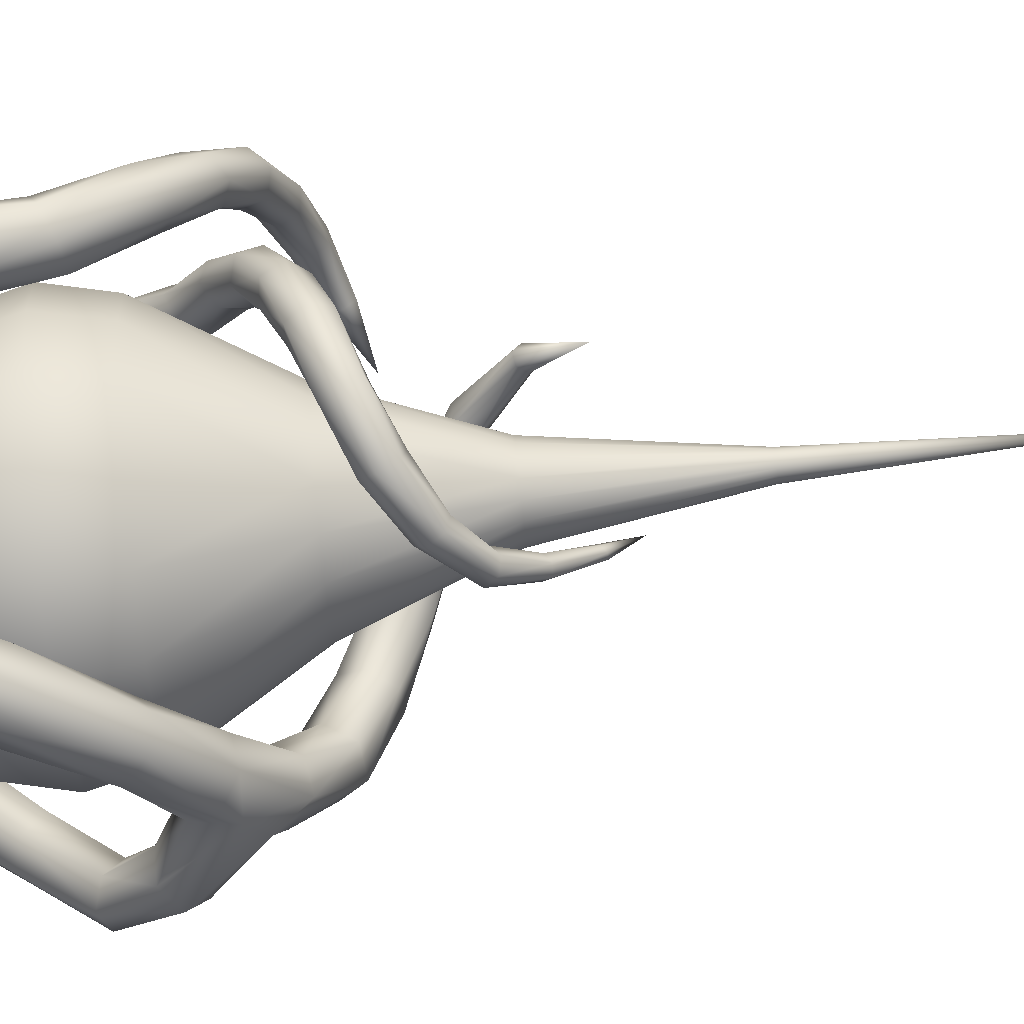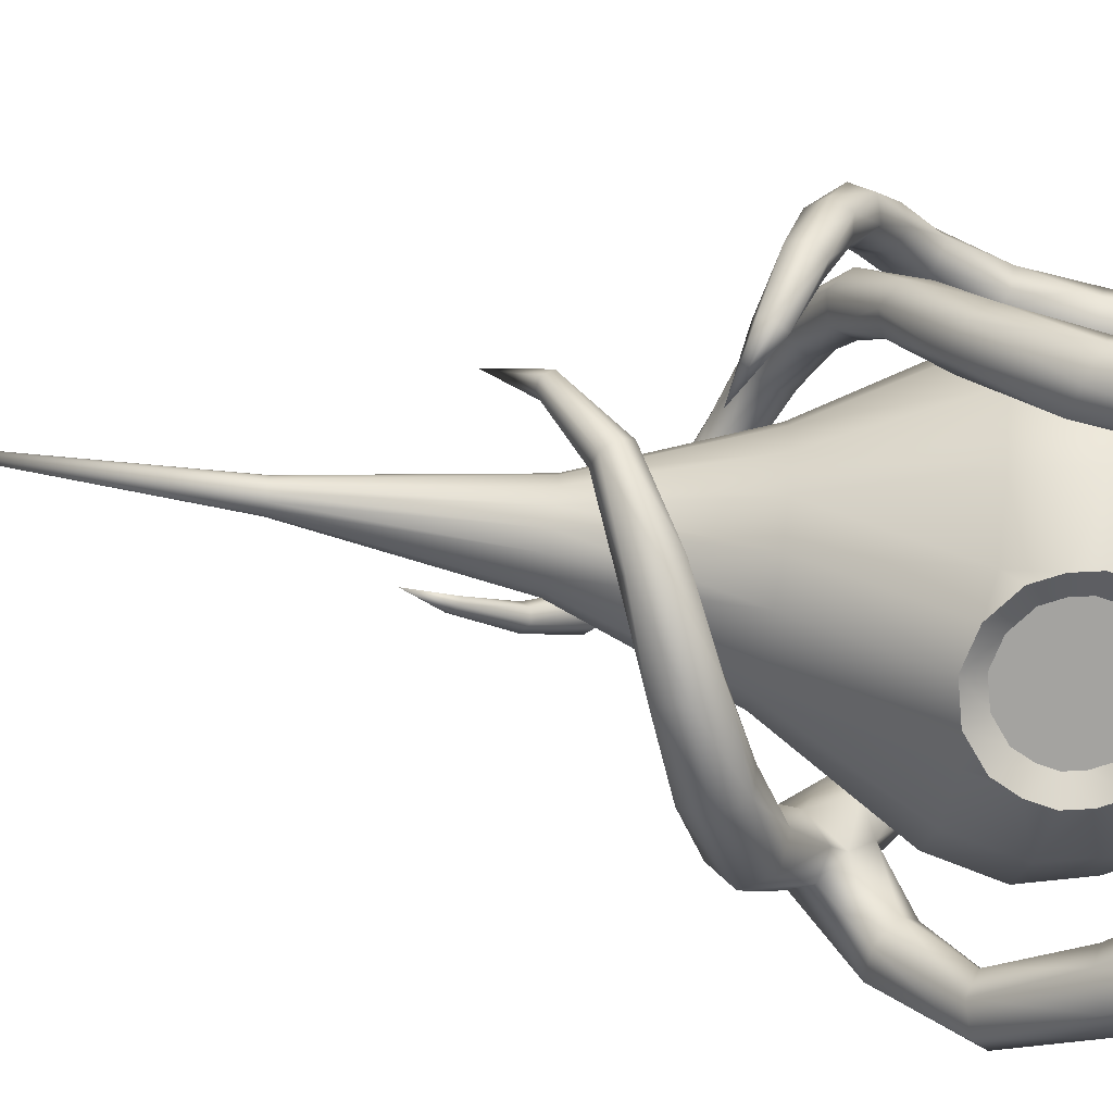
<metadata>
{"format":"obj","ext":"obj","renderer":"f3d","projection":"perspective","resolution":1024,"background":"white","views":[{"elev":76.5,"azim":84.0,"up":"+Z"},{"elev":-73.0,"azim":-98.3,"up":"+Z"}]}
</metadata>
<code>
g default
v -2.2e-05 1394 -5.8e-05
v -2.5e-05 658.6 67
v -25.64 658.6 61.9
v -47.37 658.6 47.37
v -61.9 658.6 25.64
v -67 658.6 -3.2e-05
v -61.9 658.6 -25.64
v -47.37 658.6 -47.37
v -25.64 658.6 -61.9
v -2e-05 658.6 -67
v -2.9e-05 427.1 155.4
v -59.48 427.1 143.6
v -109.9 427.1 109.9
v -143.6 427.1 59.48
v -155.4 427.1 -3.1e-05
v -143.6 427.1 -59.48
v -109.9 427.1 -109.9
v -59.48 427.1 -143.6
v -1.7e-05 427.1 -155.4
v -3e-05 226.7 277.2
v -106.1 226.7 256.1
v -196 226.7 196
v -256.1 226.7 106.1
v -277.2 226.7 -4e-05
v -256.1 226.7 -106.1
v -196 226.7 -196
v -106.1 226.7 -256.1
v -0 250.7 -282.9
v -3.5e-05 126.7 300
v -114.8 126.7 277.2
v -212.1 126.7 212.1
v -277.2 126.7 114.8
v -300 126.7 -3.9e-05
v -277.2 126.7 -114.8
v -212.1 126.7 -212.1
v -126.5 126.5 -282.9
v -3.5e-05 30.78 277.2
v -106.1 30.78 256.1
v -196 30.78 196
v -256.1 30.78 106.1
v -277.2 30.78 -3.1e-05
v -256.1 30.78 -106.1
v -196 30.78 -196
v -106.1 30.78 -256.1
v -8e-06 7.23 -282.9
v -3.4e-05 -99.78 212.1
v -81.18 -99.78 196
v -150 -99.78 150
v -196 -99.78 81.18
v -212.1 -99.78 -1.7e-05
v -196 -99.78 -81.18
v -150 -99.78 -150
v -81.18 -99.78 -196
v -1.9e-05 -99.78 -212.1
v 25.64 658.6 61.9
v 47.37 658.6 47.37
v 61.9 658.6 25.64
v 67 658.6 -2.8e-05
v 61.9 658.6 -25.64
v 47.37 658.6 -47.37
v 25.64 658.6 -61.9
v 59.48 427.1 143.6
v 109.9 427.1 109.9
v 143.6 427.1 59.48
v 155.4 427.1 -1.9e-05
v 143.6 427.1 -59.48
v 109.9 427.1 -109.9
v 59.48 427.1 -143.6
v 106.1 226.7 256.1
v 196 226.7 196
v 256.1 226.7 106.1
v 277.2 226.7 -2e-05
v 256.1 226.7 -106.1
v 196 226.7 -196
v 106.1 226.7 -256.1
v 114.8 126.7 277.2
v 212.1 126.7 212.1
v 277.2 126.7 114.8
v 300 126.7 -1.5e-05
v 277.2 126.7 -114.8
v 212.1 126.7 -212.1
v 126.5 126.5 -282.9
v 106.1 30.78 256.1
v 196 30.78 196
v 256.1 30.78 106.1
v 277.2 30.78 -1.1e-05
v 256.1 30.78 -106.1
v 196 30.78 -196
v 106.1 30.78 -256.1
v 81.18 -99.78 196
v 150 -99.78 150
v 196 -99.78 81.18
v 212.1 -99.78 -2e-06
v 196 -99.78 -81.18
v 150 -99.78 -150
v 81.18 -99.78 -196
v -100.7 202 -282.9
v 100.7 202 -282.9
v 100.7 53.47 -282.9
v -100.7 53.47 -282.9
v -56.44 237.2 -282.9
v -119.1 164.3 -282.9
v 56.44 237.2 -282.9
v 119.1 164.3 -282.9
v 119.1 89.98 -282.9
v 56.44 19.57 -282.9
v -56.44 19.57 -282.9
v -119.1 89.98 -282.9
v -93.29 126.8 -260
v -87.83 99.9 -260
v 74.21 182.5 -260
v 41.61 208.4 -260
v -1.1e-05 38.9 -260
v 41.61 47.99 -260
v -87.83 154.7 -260
v -41.61 208.4 -260
v -74.21 182.5 -260
v 93.29 126.8 -260
v 87.83 154.7 -260
v 87.83 99.9 -260
v -41.61 47.99 -260
v -5e-06 218.4 -260
v 74.21 72.99 -260
v -74.21 72.99 -260
v -1.2e-05 126.6 -260
v -288.7 63.15 -273.2
v -254.5 -99.78 -317.6
v -265 59.74 -319.1
v -303.7 -99.78 -266.3
v -339.9 56.16 -269.9
v -361.3 -99.78 -276.8
v -367.4 45.77 -312.6
v -385 -99.78 -338.4
v -343.7 42.37 -358.5
v -343.5 -99.78 -389.7
v -292.5 49.35 -361.7
v -278.3 -99.78 -379.2
v -273.7 197.2 -290.7
v -271.9 184.7 -243.8
v -311.3 166.5 -221.9
v -352.5 160.7 -247
v -354.3 173.2 -293.9
v -314.9 191.5 -315.8
v -297.9 308.7 -206
v -274.7 292.3 -174.1
v -292 263.7 -147.5
v -332.6 251.4 -152.8
v -355.9 267.8 -184.7
v -338.6 296.5 -211.3
v -314.8 369.4 -100.9
v -281.6 357.7 -84.37
v -280.7 324.5 -64.19
v -312.8 303 -60.55
v -346 314.7 -77.09
v -347 347.9 -97.28
v -306.3 413.8 -10.67
v -268.4 405.2 -11.26
v -256.1 370.7 1.629
v -281.6 344.7 15.11
v -319.5 353.2 15.7
v -331.9 387.7 2.807
v -263.4 444.2 86.31
v -231.7 440.2 67.56
v -213.7 407.8 68.34
v -227.4 379.5 87.87
v -259.1 383.5 106.6
v -277.1 415.9 105.8
v -197.2 469.5 162.8
v -178.8 470.6 131.4
v -161.4 441.1 119.5
v -162.3 410.4 139
v -180.7 409.2 170.3
v -198.1 438.8 182.2
v -103.6 494.6 200.4
v -102.9 500.3 165.9
v -92.26 475.1 144.3
v -82.37 444.1 157.1
v -83.11 438.4 191.5
v -93.75 463.7 213.2
v -5.478 526.3 191.2
v -20.98 534.6 163.2
v -20.87 513.9 137.5
v -5.251 484.8 139.8
v 10.25 476.6 167.7
v 10.14 497.3 193.5
v 72.2 567.6 138.1
v 49.04 575.1 124.7
v 39.55 559.8 103.6
v 53.24 536.9 95.84
v 76.4 529.4 109.2
v 85.89 544.7 130.3
v 112 623.2 62.75
v 87.57 628.7 63.13
v 71.57 615.7 48.82
v 80.05 597.2 34.12
v 104.5 591.7 33.74
v 120.5 604.7 48.06
v 102.8 686.6 -14.9
v 87.85 688.5 -6.035
v 73.73 679.2 -10.59
v 74.6 668 -24.02
v 89.59 666.1 -32.88
v 103.7 675.4 -28.33
v 72.67 757.4 -87.59
v 66.44 757 -76.98
v 56.59 749.7 -75.9
v 52.96 742.8 -85.42
v 59.19 743.2 -96.03
v 69.05 750.5 -97.11
v 36.64 809.3 -136.2
v -217.5 63.54 352.3
v -155.1 -99.78 328.5
v -173.3 60.13 379.3
v -223.9 -99.78 310.3
v -263 56.54 376.2
v -267.7 -99.78 349.2
v -264.4 46.12 427
v -256 -99.78 414.4
v -220.1 42.71 454
v -193.7 -99.78 436.6
v -174.6 49.71 430.1
v -143.3 -99.78 393.7
v -192.5 197.9 383.6
v -215.4 185.4 342.5
v -260.5 167.1 344.3
v -282.8 161.4 387.2
v -259.9 173.9 428.4
v -214.8 192.2 426.6
v -259 309.7 344.6
v -255.7 293.3 305.1
v -284.4 264.5 291.4
v -316.4 252.3 317.1
v -319.8 268.7 356.5
v -291.1 297.5 370.2
v -316.7 370.6 282.2
v -296.9 358.8 250.8
v -306.6 325.5 233
v -336.1 304 246.6
v -355.9 315.7 278.1
v -346.2 349 295.9
v -356.2 413 199.5
v -325.3 405 181.4
v -321.6 372.3 164.9
v -348.9 347.7 166.5
v -379.9 355.8 184.7
v -383.5 388.4 201.2
v -368.1 441 93.69
v -336.3 437.6 93.31
v -323.4 409.6 84.66
v -342.2 385.1 76.38
v -374 388.6 76.76
v -387 416.6 85.41
v -348.9 464.7 -4.634
v -323.5 465.6 9.034
v -306.7 442.2 9.888
v -315.4 417.8 -2.926
v -340.8 416.9 -16.59
v -357.6 440.3 -17.45
v -285.2 486.7 -81.01
v -273.5 490.3 -62.68
v -260.7 474.3 -54.5
v -259.5 454.8 -64.64
v -271.2 451.2 -82.97
v -284.1 467.2 -91.15
v -190.4 507 -107.1
v 421.2 112.7 -142.8
v 379.3 124.2 -134
v 308.8 22.46 -219
v 349.9 8.048 -240.2
v 356.7 150.8 -162.2
v 276.8 49.14 -243.8
v 376.1 165.9 -199.3
v 286 61.4 -289.8
v 418.1 154.4 -208.2
v 327.2 46.98 -311
v 440.6 127.8 -179.9
v 359.1 20.31 -286.1
v 380.9 253.1 -84.88
v 351.4 225.5 -60.33
v 368 198.6 -25.11
v 414.1 199.4 -14.45
v 443.5 227.1 -39.01
v 426.9 254 -74.22
v 343.2 315.2 -19.76
v 313.4 282.8 12.3
v 312.7 248.6 55.44
v 359.6 250.4 90.94
v 368.7 310.9 87.48
v 377.1 338.4 35.65
v 191.6 105.4 345.7
v 193.2 79.37 296.4
v 239.4 52.57 280.5
v 284 51.79 313.9
v 282.4 77.82 363.1
v 236.2 104.6 379
v 262.8 237.3 253.4
v 236.2 216.1 214.8
v 259.5 184.2 182
v 309.4 173.4 187.8
v 336 194.6 226.3
v 312.7 226.5 259.1
v 316.7 316.4 144.7
v 269.6 307.9 117.5
v 267.5 270.7 77.05
v 361.7 287.6 131.4
v 336.6 389.4 24.14
v 287.2 381.7 24.47
v 268.1 340.8 2.969
v 298.4 307.5 -18.85
v 366.9 356.1 2.322
v 305.5 448 -94.68
v 262.7 442.4 -69.42
v 235.5 400.9 -75.27
v 251 365 -106.4
v 293.8 370.5 -131.6
v 321 412 -125.8
v 214.1 496.6 -187.3
v 190.5 494.7 -145.9
v 165.1 456 -134.7
v 163.3 419.2 -164.8
v 186.8 421 -206.2
v 212.2 459.7 -217.4
v 95.88 543.2 -230
v 95.86 545.2 -183.3
v 79.63 509.2 -158.4
v 63.4 471.1 -180.1
v 63.41 469.1 -226.8
v 79.65 505.1 -251.7
v -34.2 586.3 -213
v -15.24 590.7 -179.9
v -16.73 563.2 -153.1
v -37.19 531.3 -159.4
v -56.15 526.9 -192.5
v -54.66 554.4 -219.3
v -136.5 627.9 -141.1
v -112.6 634.2 -123
v -102.8 620.3 -100.9
v -119.5 595.3 -95.17
v -145.6 590.6 -110.3
v -151.6 608.9 -134.4
v -177.4 694.4 -27.51
v -158.8 697.2 -27.63
v -147.5 685.5 -18.37
v -154.6 670.9 -8.996
v -173.2 668 -8.874
v -184.6 679.7 -18.13
v -149.8 756.9 78.61
v 100.9 -99.78 403
v 125.9 -99.78 343.2
v 194 -99.78 333.6
v 229 -99.78 390
v 204.1 -99.78 445.3
v 140 -99.78 454.1
v 206.9 -99.78 -268.9
v 269.8 -99.78 -304.1
v 145 -99.78 -305.6
v 146 -99.78 -377.6
v 208.9 -99.78 -412.9
v 270.8 -99.78 -376.1
v -2.2e-05 959.9 -22.27
v -8.524 959.9 -20.58
v -15.75 959.9 -15.75
v -20.58 959.9 -8.524
v -22.27 959.9 -4.7e-05
v -20.58 959.9 8.524
v -15.75 959.9 15.75
v -8.524 959.9 20.58
v -2.4e-05 959.9 22.27
v 8.524 959.9 20.58
v 15.75 959.9 15.75
v 20.58 959.9 8.524
v 22.27 959.9 -4.7e-05
v 20.58 959.9 -8.524
v 15.75 959.9 -15.75
v 8.524 959.9 -20.58
g GE_Mission_tente_kamique
f 2 368 367
f 367 1 366
f 366 1 365
f 5 364 6
f 6 364 363
f 363 1 362
f 362 1 361
f 9 360 10
f 11 2 12
f 12 2 3
f 12 3 13
f 13 3 4
f 13 4 14
f 14 4 5
f 14 5 15
f 15 5 6
f 15 6 16
f 16 6 7
f 16 7 17
f 17 7 8
f 17 8 18
f 18 8 9
f 18 9 19
f 19 9 10
f 20 11 21
f 21 11 12
f 21 12 22
f 22 12 13
f 22 13 23
f 23 13 14
f 23 14 24
f 24 14 15
f 24 15 25
f 25 15 16
f 25 16 26
f 26 16 17
f 26 17 27
f 27 17 18
f 101 18 28
f 28 18 19
f 29 20 30
f 30 20 21
f 30 21 31
f 31 21 22
f 31 22 32
f 32 22 23
f 32 23 33
f 33 23 24
f 33 24 34
f 34 24 25
f 34 25 35
f 35 25 26
f 35 26 102
f 97 102 27
f 36 35 102
f 37 29 38
f 38 29 30
f 38 30 39
f 39 30 31
f 39 31 40
f 40 31 32
f 40 32 41
f 41 32 33
f 41 33 42
f 42 33 34
f 42 34 43
f 43 34 35
f 43 35 108
f 108 35 36
f 108 44 43
f 46 37 47
f 47 37 38
f 47 38 48
f 48 38 39
f 48 39 49
f 49 39 40
f 49 40 50
f 50 40 41
f 50 41 51
f 51 41 42
f 51 42 52
f 52 42 43
f 52 43 53
f 53 43 44
f 53 44 54
f 54 44 107
f 55 368 2
f 56 370 369
f 57 370 56
f 58 372 371
f 59 372 58
f 60 374 373
f 61 374 60
f 10 360 375
f 62 2 11
f 55 2 62
f 63 55 62
f 56 55 63
f 64 56 63
f 57 56 64
f 65 57 64
f 58 57 65
f 66 58 65
f 59 58 66
f 67 59 66
f 60 59 67
f 68 60 67
f 61 60 68
f 19 61 68
f 10 61 19
f 69 11 20
f 62 11 69
f 70 62 69
f 63 62 70
f 71 63 70
f 64 63 71
f 72 64 71
f 65 64 72
f 73 65 72
f 66 65 73
f 74 66 73
f 67 66 74
f 75 67 74
f 68 67 75
f 103 68 75
f 19 68 28
f 76 20 29
f 69 20 76
f 77 69 76
f 70 69 77
f 78 70 77
f 71 70 78
f 79 71 78
f 72 71 79
f 80 72 79
f 73 72 80
f 81 73 80
f 74 73 81
f 82 104 81
f 104 74 81
f 103 75 98
f 83 29 37
f 76 29 83
f 84 76 83
f 77 76 84
f 85 77 84
f 78 77 85
f 86 78 85
f 79 78 86
f 87 79 86
f 80 79 87
f 88 80 87
f 81 80 88
f 89 105 88
f 105 81 88
f 54 106 89
f 90 37 46
f 83 37 90
f 91 83 90
f 84 83 91
f 92 84 91
f 85 84 92
f 93 85 92
f 86 85 93
f 94 86 93
f 87 86 94
f 95 87 94
f 88 87 95
f 96 88 95
f 89 88 96
f 54 89 96
f 45 106 54
f 105 82 81
f 97 27 101
f 104 98 75
f 45 54 107
f 101 27 18
f 102 26 27
f 28 68 103
f 104 75 74
f 99 105 89
f 106 99 89
f 107 44 100
f 100 44 108
f 109 110 108
f 108 36 109
f 111 112 103
f 103 98 111
f 45 114 106
f 114 45 113
f 102 109 36
f 109 102 115
f 101 117 97
f 117 101 116
f 118 119 104
f 104 82 118
f 105 118 82
f 118 105 120
f 121 113 45
f 45 107 121
f 28 116 101
f 116 28 122
f 97 115 102
f 115 97 117
f 112 122 28
f 28 103 112
f 119 111 98
f 98 104 119
f 99 120 105
f 120 99 123
f 106 123 99
f 123 106 114
f 124 121 107
f 107 100 124
f 110 124 100
f 100 108 110
f 110 109 125
f 112 111 125
f 114 113 125
f 109 115 125
f 117 116 125
f 119 118 125
f 118 120 125
f 113 121 125
f 116 122 125
f 115 117 125
f 122 112 125
f 111 119 125
f 120 123 125
f 123 114 125
f 121 124 125
f 124 110 125
f 128 126 127
f 129 127 126
f 126 130 129
f 131 129 130
f 130 132 131
f 133 131 132
f 132 134 133
f 135 133 134
f 134 136 135
f 137 135 136
f 136 128 137
f 127 137 128
f 138 139 128
f 126 128 139
f 139 140 126
f 130 126 140
f 140 141 130
f 132 130 141
f 141 142 132
f 134 132 142
f 142 143 134
f 136 134 143
f 143 138 136
f 128 136 138
f 144 145 138
f 139 138 145
f 145 146 139
f 140 139 146
f 146 147 140
f 141 140 147
f 147 148 141
f 142 141 148
f 148 149 142
f 143 142 149
f 149 144 143
f 138 143 144
f 150 151 144
f 145 144 151
f 151 152 145
f 146 145 152
f 152 153 146
f 147 146 153
f 153 154 147
f 148 147 154
f 154 155 148
f 149 148 155
f 155 150 149
f 144 149 150
f 156 157 150
f 151 150 157
f 157 158 151
f 152 151 158
f 158 159 152
f 153 152 159
f 159 160 153
f 154 153 160
f 160 161 154
f 155 154 161
f 161 156 155
f 150 155 156
f 162 163 156
f 157 156 163
f 163 164 157
f 158 157 164
f 164 165 158
f 159 158 165
f 165 166 159
f 160 159 166
f 166 167 160
f 161 160 167
f 167 162 161
f 156 161 162
f 168 169 162
f 163 162 169
f 169 170 163
f 164 163 170
f 170 171 164
f 165 164 171
f 171 172 165
f 166 165 172
f 172 173 166
f 167 166 173
f 173 168 167
f 162 167 168
f 174 175 168
f 169 168 175
f 175 176 169
f 170 169 176
f 176 177 170
f 171 170 177
f 177 178 171
f 172 171 178
f 178 179 172
f 173 172 179
f 179 174 173
f 168 173 174
f 180 181 174
f 175 174 181
f 181 182 175
f 176 175 182
f 182 183 176
f 177 176 183
f 183 184 177
f 178 177 184
f 184 185 178
f 179 178 185
f 185 180 179
f 174 179 180
f 186 187 180
f 181 180 187
f 187 188 181
f 182 181 188
f 188 189 182
f 183 182 189
f 189 190 183
f 184 183 190
f 190 191 184
f 185 184 191
f 191 186 185
f 180 185 186
f 192 193 186
f 187 186 193
f 193 194 187
f 188 187 194
f 194 195 188
f 189 188 195
f 195 196 189
f 190 189 196
f 196 197 190
f 191 190 197
f 197 192 191
f 186 191 192
f 198 199 192
f 193 192 199
f 199 200 193
f 194 193 200
f 200 201 194
f 195 194 201
f 201 202 195
f 196 195 202
f 202 203 196
f 197 196 203
f 203 198 197
f 192 197 198
f 204 205 198
f 199 198 205
f 205 206 199
f 200 199 206
f 206 207 200
f 201 200 207
f 207 208 201
f 202 201 208
f 208 209 202
f 203 202 209
f 209 204 203
f 198 203 204
f 205 204 210
f 206 205 210
f 207 206 210
f 208 207 210
f 209 208 210
f 204 209 210
f 213 212 211
f 214 211 212
f 211 214 215
f 216 215 214
f 215 216 217
f 218 217 216
f 217 218 219
f 220 219 218
f 219 220 221
f 222 221 220
f 221 222 213
f 212 213 222
f 223 213 224
f 211 224 213
f 224 211 225
f 215 225 211
f 225 215 226
f 217 226 215
f 226 217 227
f 219 227 217
f 227 219 228
f 221 228 219
f 228 221 223
f 213 223 221
f 229 223 230
f 224 230 223
f 230 224 231
f 225 231 224
f 231 225 232
f 226 232 225
f 232 226 233
f 227 233 226
f 233 227 234
f 228 234 227
f 234 228 229
f 223 229 228
f 235 229 236
f 230 236 229
f 236 230 237
f 231 237 230
f 237 231 238
f 232 238 231
f 238 232 239
f 233 239 232
f 239 233 240
f 234 240 233
f 240 234 235
f 229 235 234
f 241 235 242
f 236 242 235
f 242 236 243
f 237 243 236
f 243 237 244
f 238 244 237
f 244 238 245
f 239 245 238
f 245 239 246
f 240 246 239
f 246 240 241
f 235 241 240
f 247 241 248
f 242 248 241
f 248 242 249
f 243 249 242
f 249 243 250
f 244 250 243
f 250 244 251
f 245 251 244
f 251 245 252
f 246 252 245
f 252 246 247
f 241 247 246
f 253 247 254
f 248 254 247
f 254 248 255
f 249 255 248
f 255 249 256
f 250 256 249
f 256 250 257
f 251 257 250
f 257 251 258
f 252 258 251
f 258 252 253
f 247 253 252
f 259 253 260
f 254 260 253
f 260 254 261
f 255 261 254
f 261 255 262
f 256 262 255
f 262 256 263
f 257 263 256
f 263 257 264
f 258 264 257
f 264 258 259
f 253 259 258
f 260 265 259
f 261 265 260
f 262 265 261
f 263 265 262
f 264 265 263
f 259 265 264
f 266 267 268
f 268 269 266
f 267 270 271
f 271 268 267
f 270 272 273
f 273 271 270
f 272 274 275
f 275 273 272
f 274 276 277
f 277 275 274
f 276 266 269
f 269 277 276
f 296 297 290
f 291 290 297
f 297 298 291
f 292 291 298
f 298 299 292
f 293 292 299
f 299 300 293
f 294 293 300
f 300 301 294
f 295 294 301
f 301 296 295
f 290 295 296
f 302 303 296
f 297 296 303
f 303 304 297
f 298 297 304
f 304 286 298
f 299 298 286
f 286 287 299
f 300 299 287
f 287 305 300
f 301 300 305
f 305 302 301
f 296 301 302
f 311 312 306
f 307 306 312
f 312 313 307
f 308 307 313
f 313 314 308
f 309 308 314
f 314 315 309
f 284 309 315
f 315 316 284
f 310 284 316
f 316 311 310
f 306 310 311
f 317 318 311
f 312 311 318
f 318 319 312
f 313 312 319
f 319 320 313
f 314 313 320
f 320 321 314
f 315 314 321
f 321 322 315
f 316 315 322
f 322 317 316
f 311 316 317
f 329 330 323
f 324 323 330
f 330 331 324
f 325 324 331
f 331 332 325
f 326 325 332
f 332 333 326
f 327 326 333
f 333 334 327
f 328 327 334
f 334 329 328
f 323 328 329
f 342 341 347
f 343 342 347
f 344 343 347
f 345 344 347
f 346 345 347
f 341 346 347
f 323 324 317
f 318 317 324
f 324 325 318
f 319 318 325
f 325 326 319
f 320 319 326
f 326 327 320
f 321 320 327
f 327 328 321
f 322 321 328
f 328 323 322
f 317 322 323
f 290 291 348
f 349 348 291
f 291 292 349
f 350 349 292
f 292 293 350
f 351 350 293
f 293 294 351
f 352 351 294
f 294 295 352
f 353 352 295
f 295 290 353
f 348 353 290
f 335 342 336
f 342 335 341
f 342 343 336
f 337 336 343
f 343 344 337
f 338 337 344
f 344 345 338
f 339 338 345
f 345 346 339
f 340 339 346
f 346 341 340
f 335 340 341
f 337 330 336
f 337 338 331
f 332 331 338
f 338 339 332
f 333 332 339
f 339 340 333
f 334 333 340
f 329 334 335
f 335 334 340
f 330 337 331
f 330 329 336
f 335 336 329
f 306 307 302
f 303 302 307
f 307 308 303
f 304 303 308
f 308 309 285
f 285 304 308
f 309 284 285
f 284 310 289
f 310 306 289
f 302 305 288
f 288 306 302
f 305 287 288
f 289 306 288
f 286 304 285
f 281 280 267
f 267 266 281
f 280 279 270
f 270 267 280
f 279 278 272
f 272 270 279
f 278 283 274
f 274 272 278
f 283 282 276
f 276 274 283
f 282 281 266
f 266 276 282
f 269 268 354
f 354 355 269
f 268 271 356
f 356 354 268
f 271 273 357
f 357 356 271
f 273 275 358
f 358 357 273
f 275 277 359
f 359 358 275
f 277 269 355
f 355 359 277
f 287 286 280
f 280 281 287
f 286 285 279
f 279 280 286
f 285 284 278
f 278 279 285
f 284 289 283
f 283 278 284
f 289 288 282
f 282 283 289
f 288 287 281
f 281 282 288
f 361 1 360
f 360 1 375
f 9 361 360
f 8 361 9
f 8 362 361
f 7 362 8
f 7 363 362
f 6 363 7
f 365 1 364
f 364 1 363
f 5 365 364
f 4 365 5
f 4 366 365
f 3 366 4
f 3 367 366
f 2 367 3
f 369 1 368
f 368 1 367
f 55 369 368
f 56 369 55
f 371 1 370
f 370 1 369
f 57 371 370
f 58 371 57
f 373 1 372
f 372 1 371
f 59 373 372
f 60 373 59
f 375 1 374
f 374 1 373
f 61 375 374
f 10 375 61

</code>
